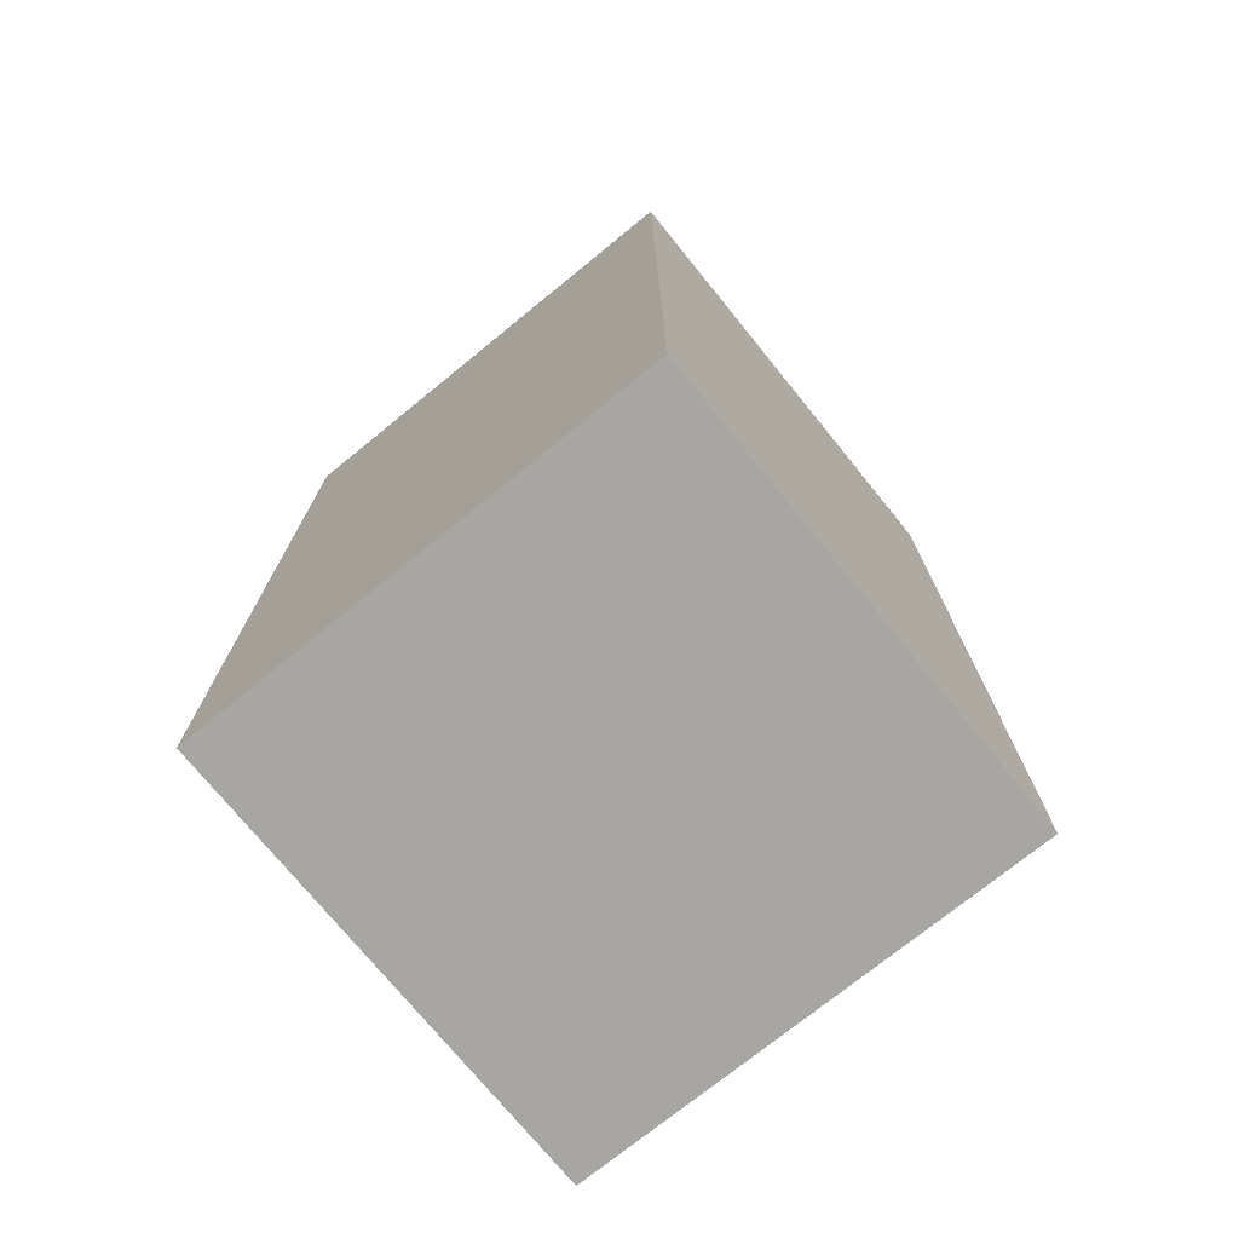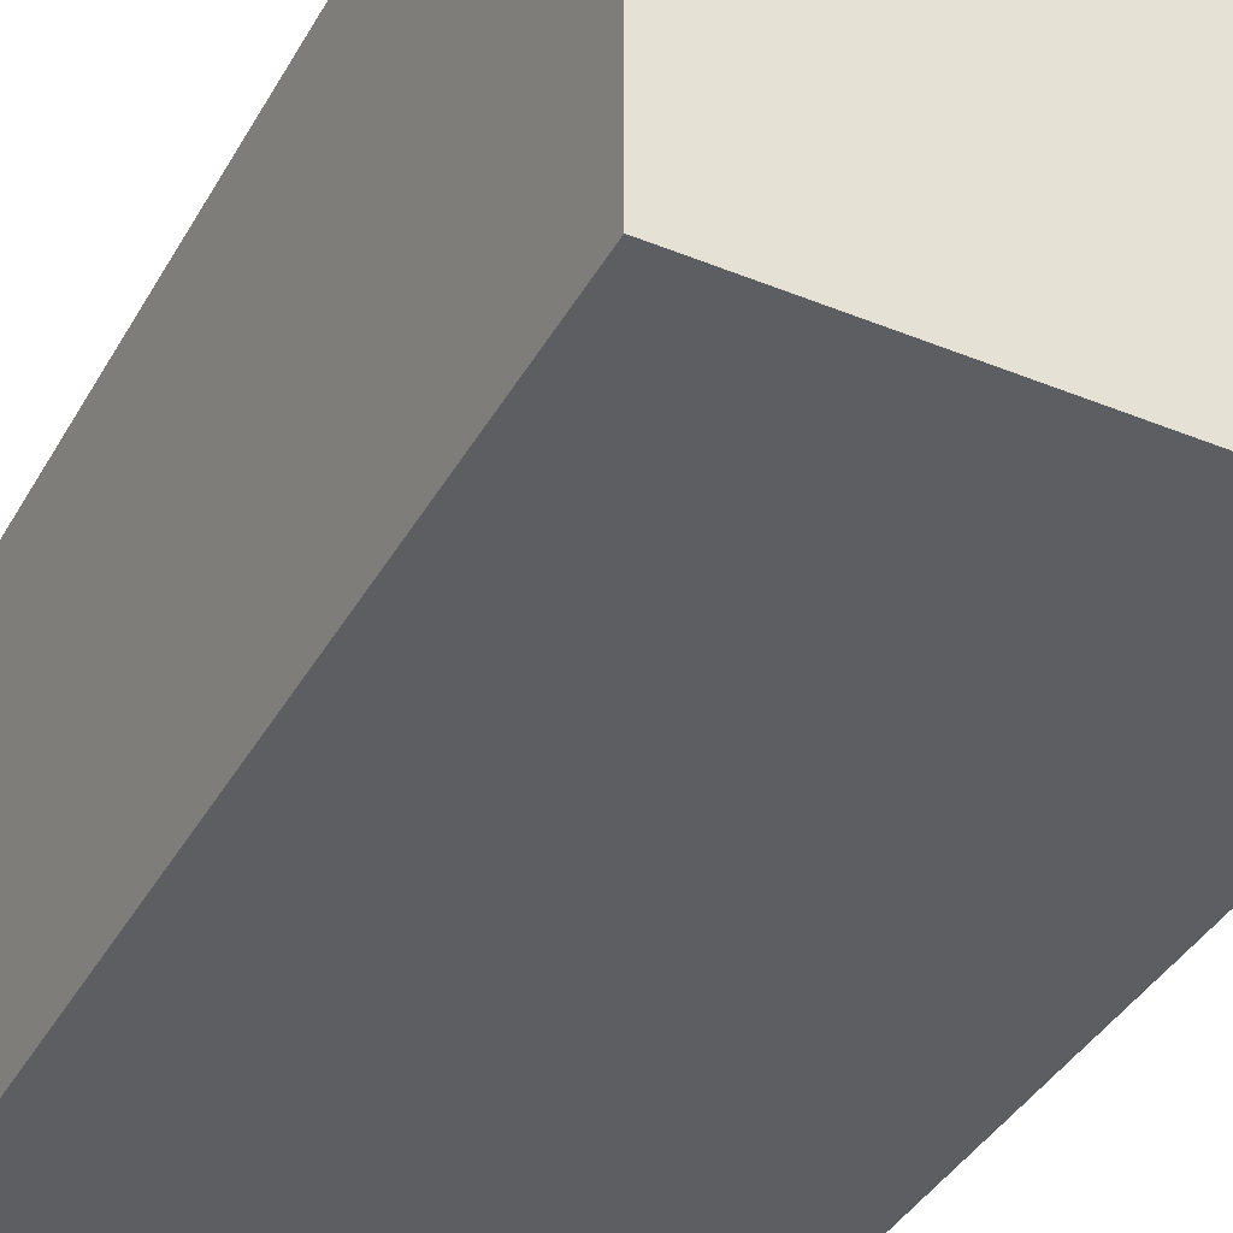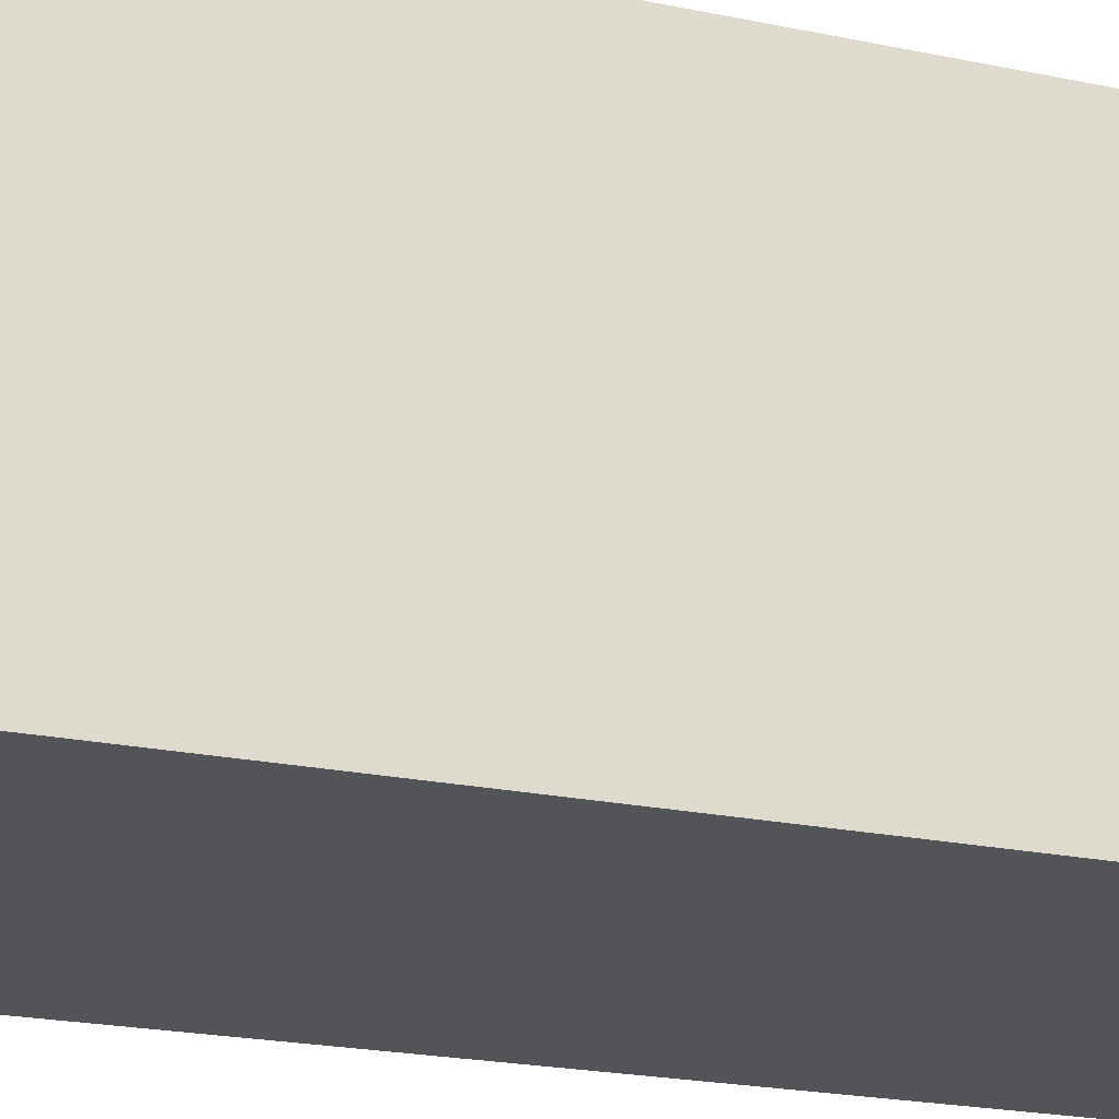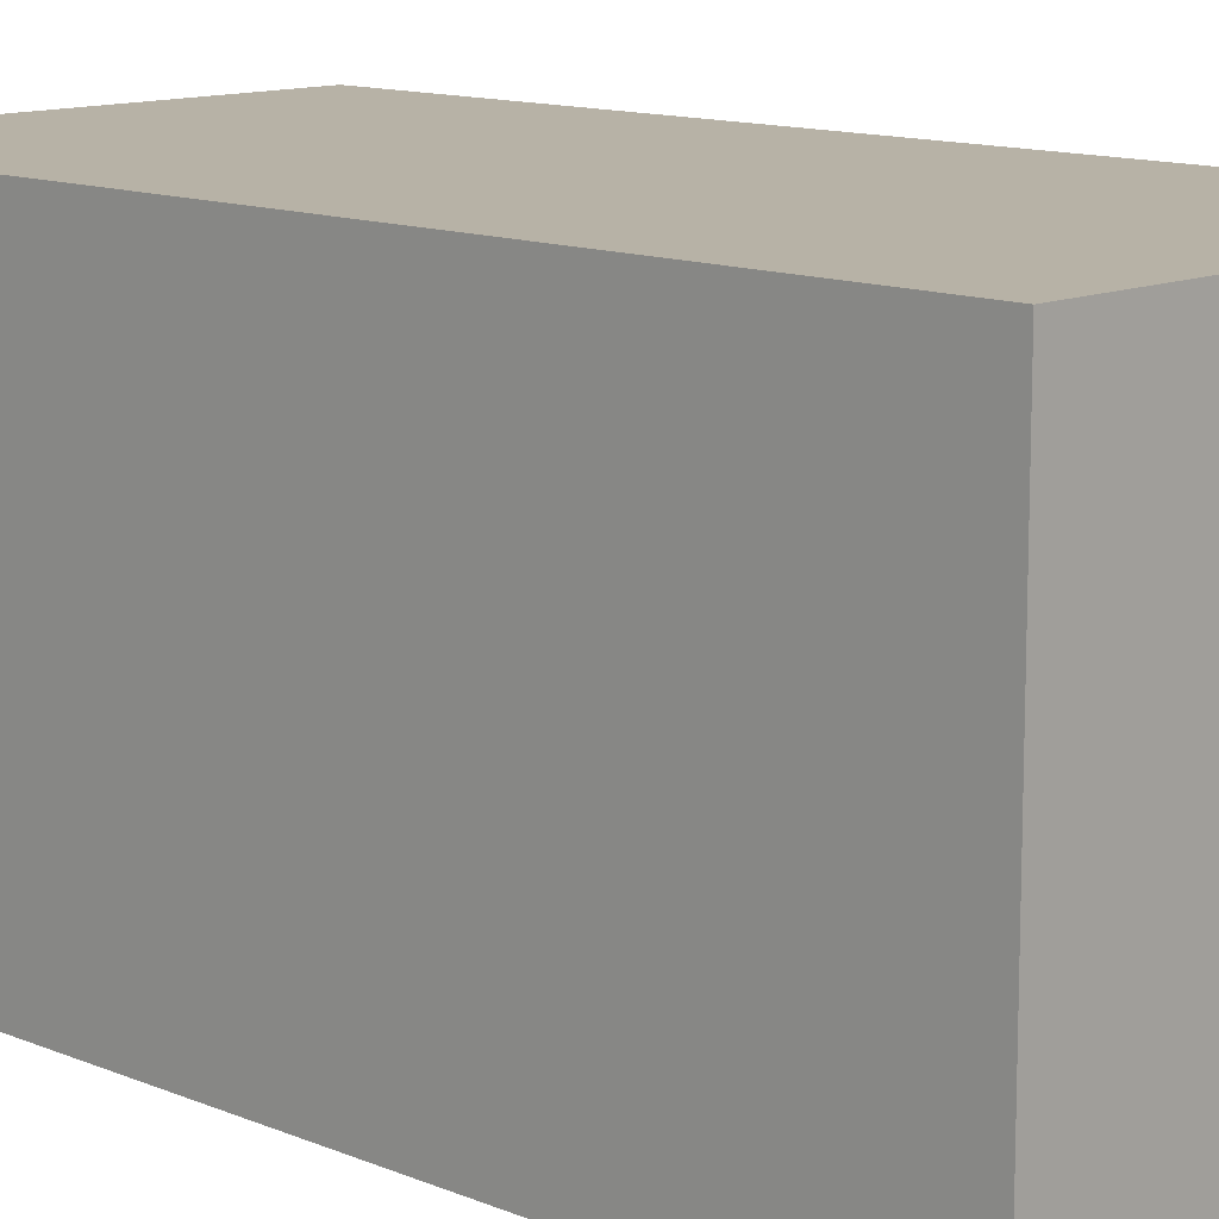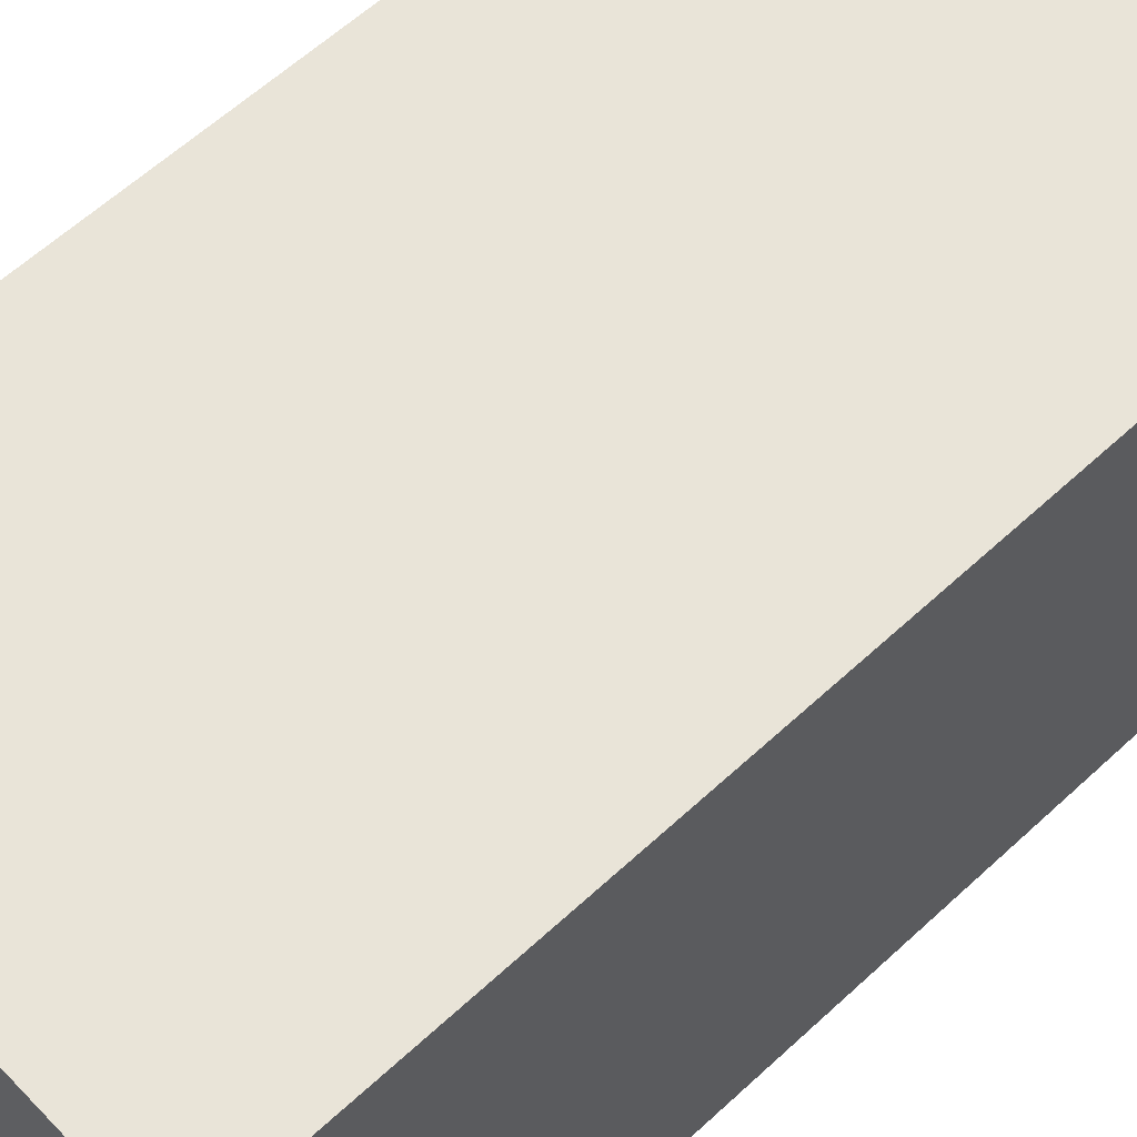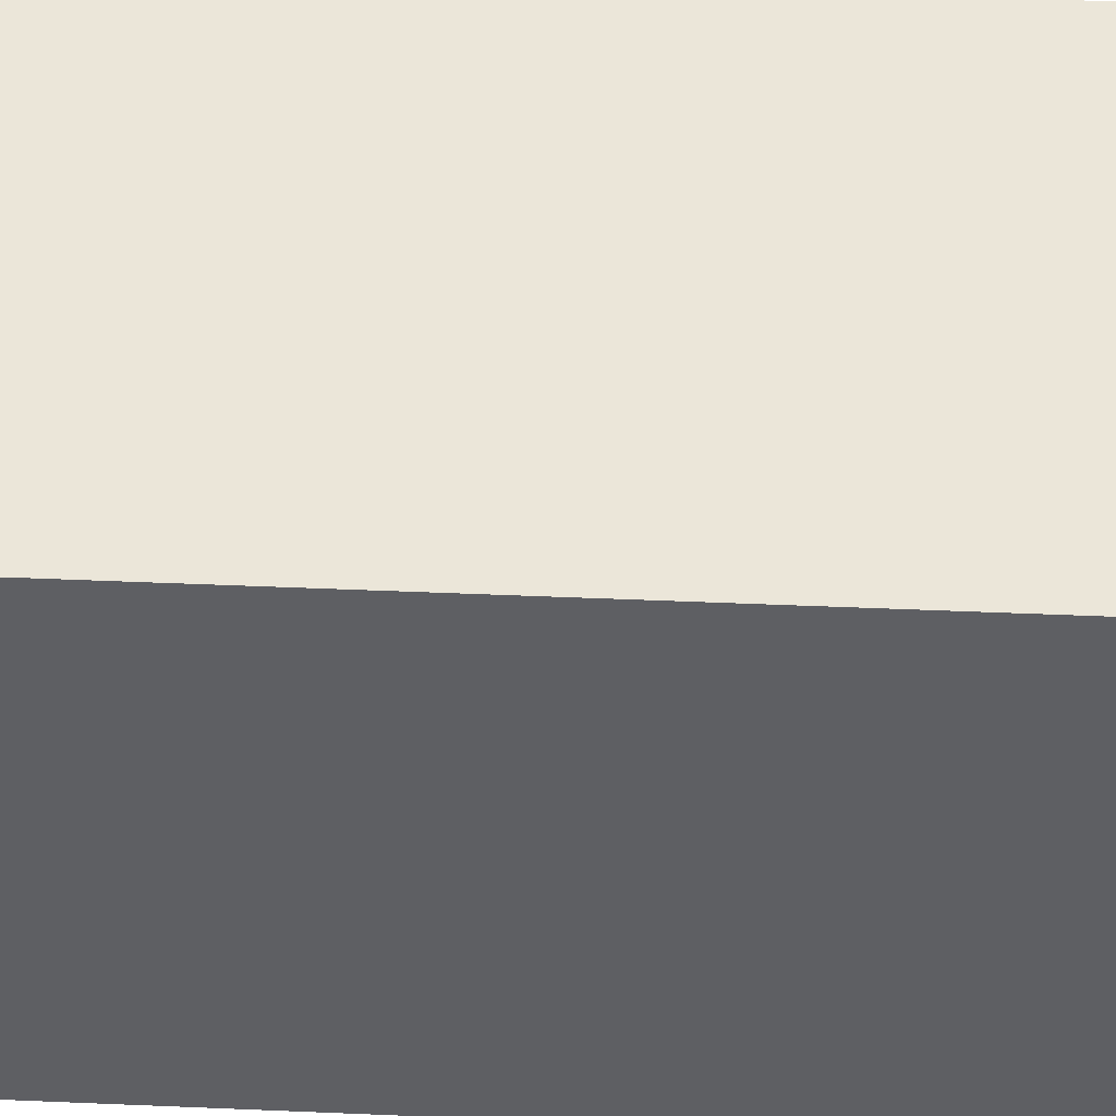
<metadata>
{"format":"obj","ext":"obj","renderer":"f3d","projection":"perspective","resolution":1024,"background":"white","views":[{"elev":-74.1,"azim":129.1,"up":"+Y"},{"elev":-39.4,"azim":153.1,"up":"+Z"},{"elev":-23.2,"azim":70.8,"up":"+Z"},{"elev":12.3,"azim":134.3,"up":"+Z"},{"elev":60.5,"azim":46.6,"up":"+Z"},{"elev":48.3,"azim":-87.3,"up":"+Z"}]}
</metadata>
<code>
o
v -0.05 -0.1 0.05
v -0.05 -0.1 -0.05
v -0.05 0 0.05
v -0.05 0 -0.05
v -0.05 0.1 0.05
v -0.05 0.1 -0.05
v 0.05 -0.1 0.05
v 0.05 -0.1 -0.05
v 0.05 0 0.05
v 0.05 0 -0.05
v 0.05 0.1 0.05
v 0.05 0.1 -0.05
v -0.05 -0.1 0.05
v -0.05 0 0.05
v -0.05 0.1 0.05
v 0.05 -0.1 0.05
v 0.05 0 0.05
v 0.05 0.1 0.05
v -0.05 -0.1 -0.05
v -0.05 0 -0.05
v -0.05 0.1 -0.05
v 0.05 -0.1 -0.05
v 0.05 0 -0.05
v 0.05 0.1 -0.05
v -0.05 -0.1 0.05
v 0.05 -0.1 0.05
v -0.05 -0.1 -0.05
v 0.05 -0.1 -0.05
v -0.05 0.1 0.05
v 0.05 0.1 0.05
v -0.05 0.1 -0.05
v 0.05 0.1 -0.05
f 3 2 1
f 4 2 3
f 5 4 3
f 6 4 5
f 7 8 9
f 9 8 10
f 9 10 11
f 11 10 12
f 16 14 13
f 17 15 14
f 17 14 16
f 18 15 17
f 19 20 22
f 20 21 23
f 22 20 23
f 23 21 24
f 27 26 25
f 28 26 27
f 29 30 31
f 31 30 32

</code>
